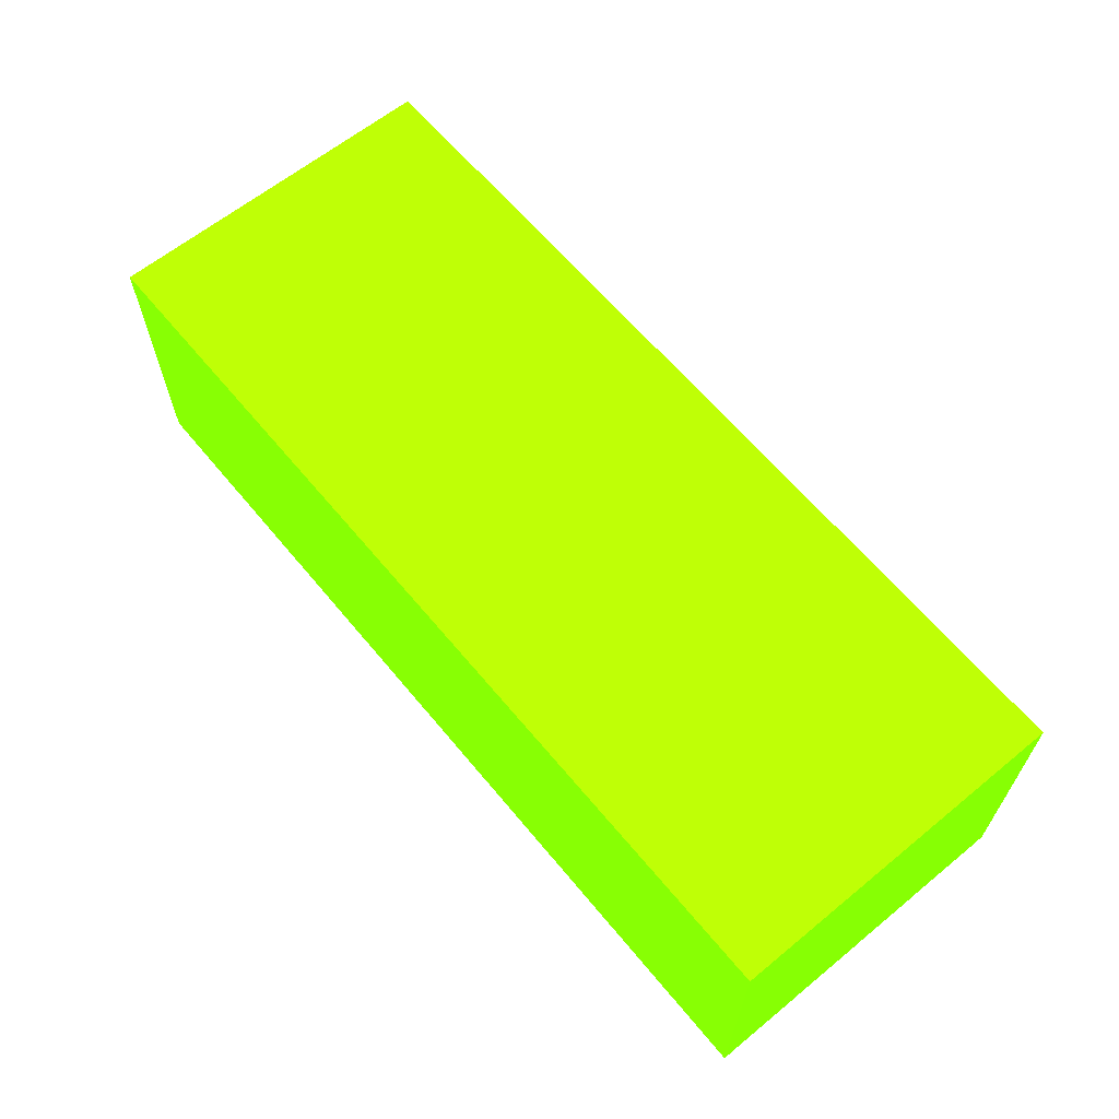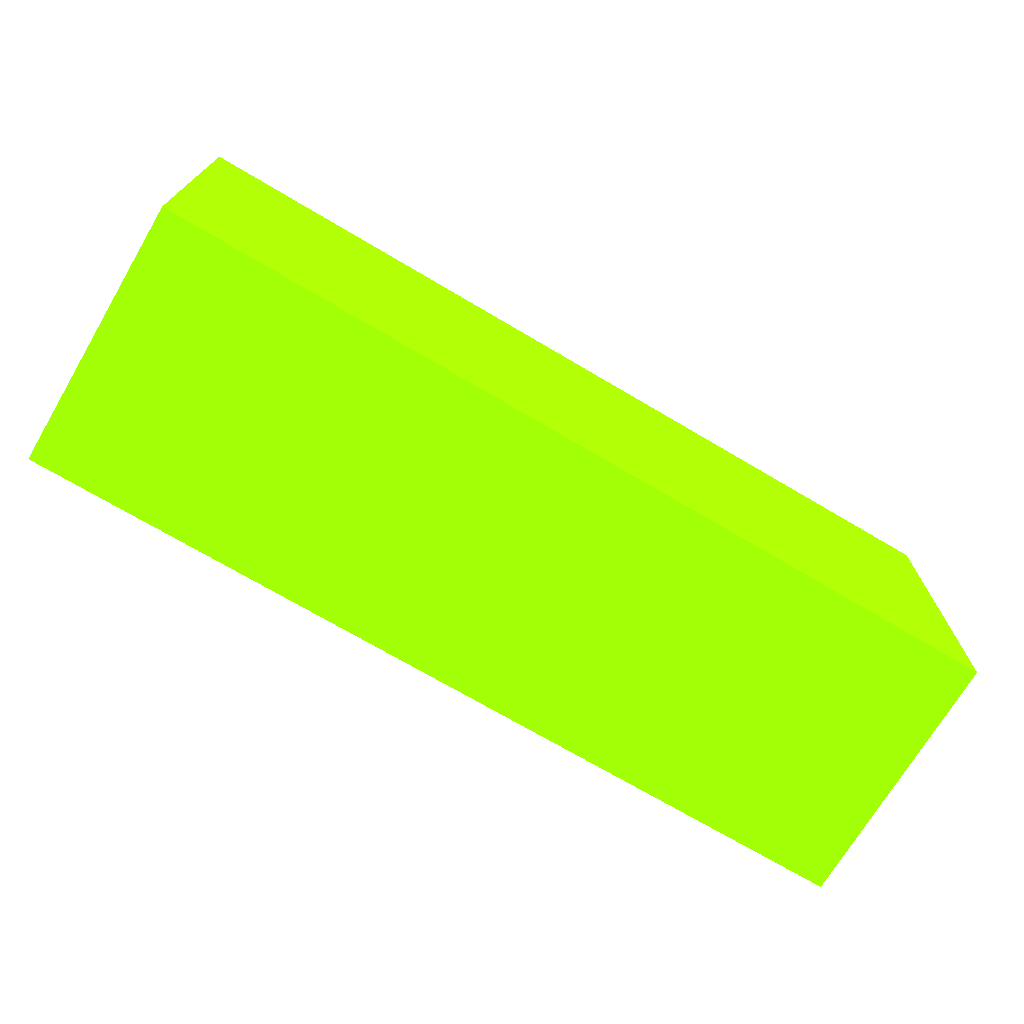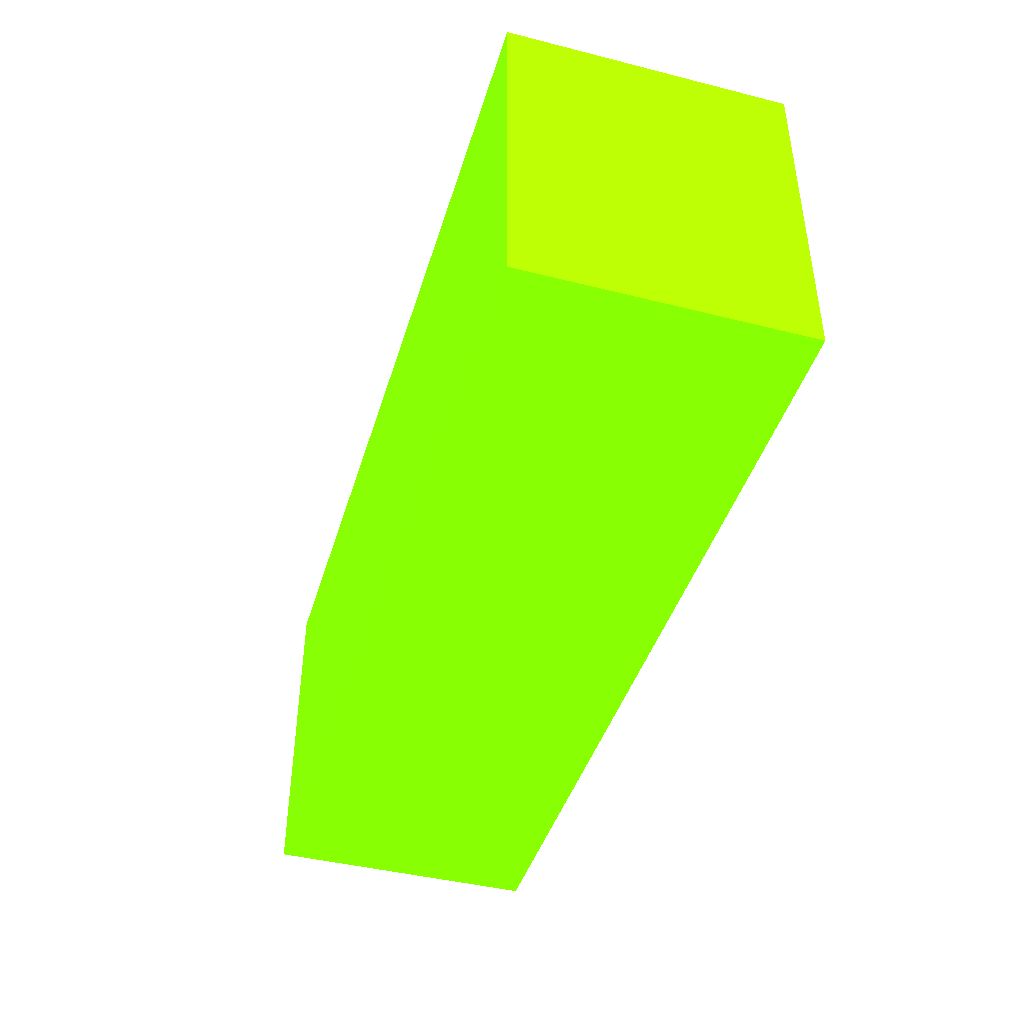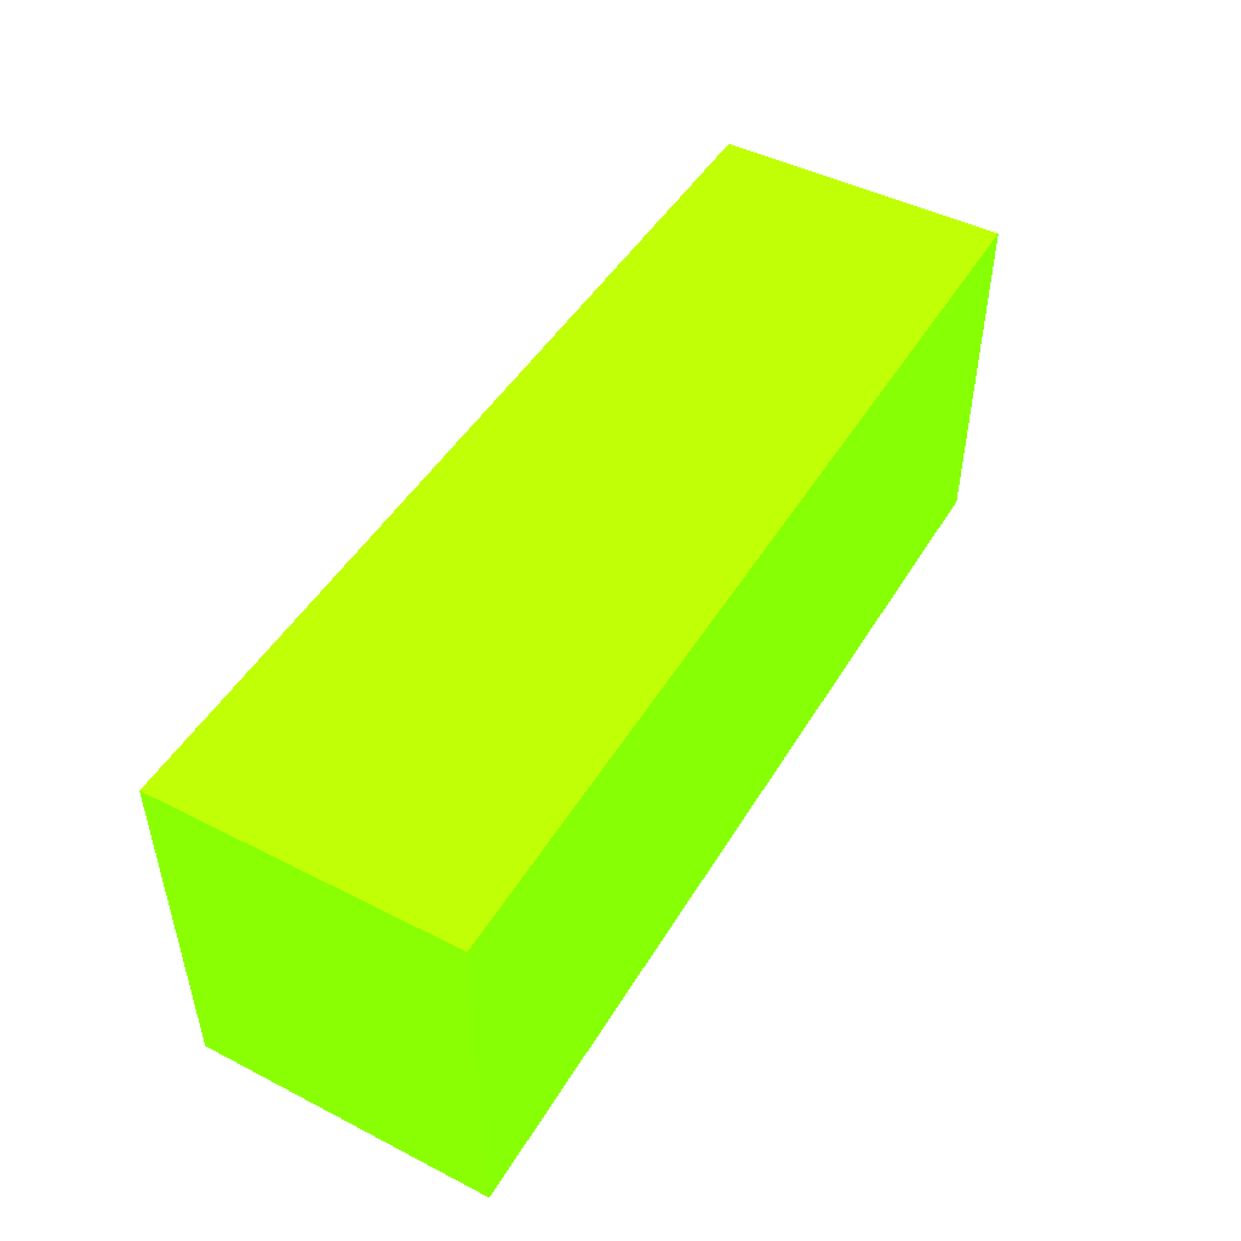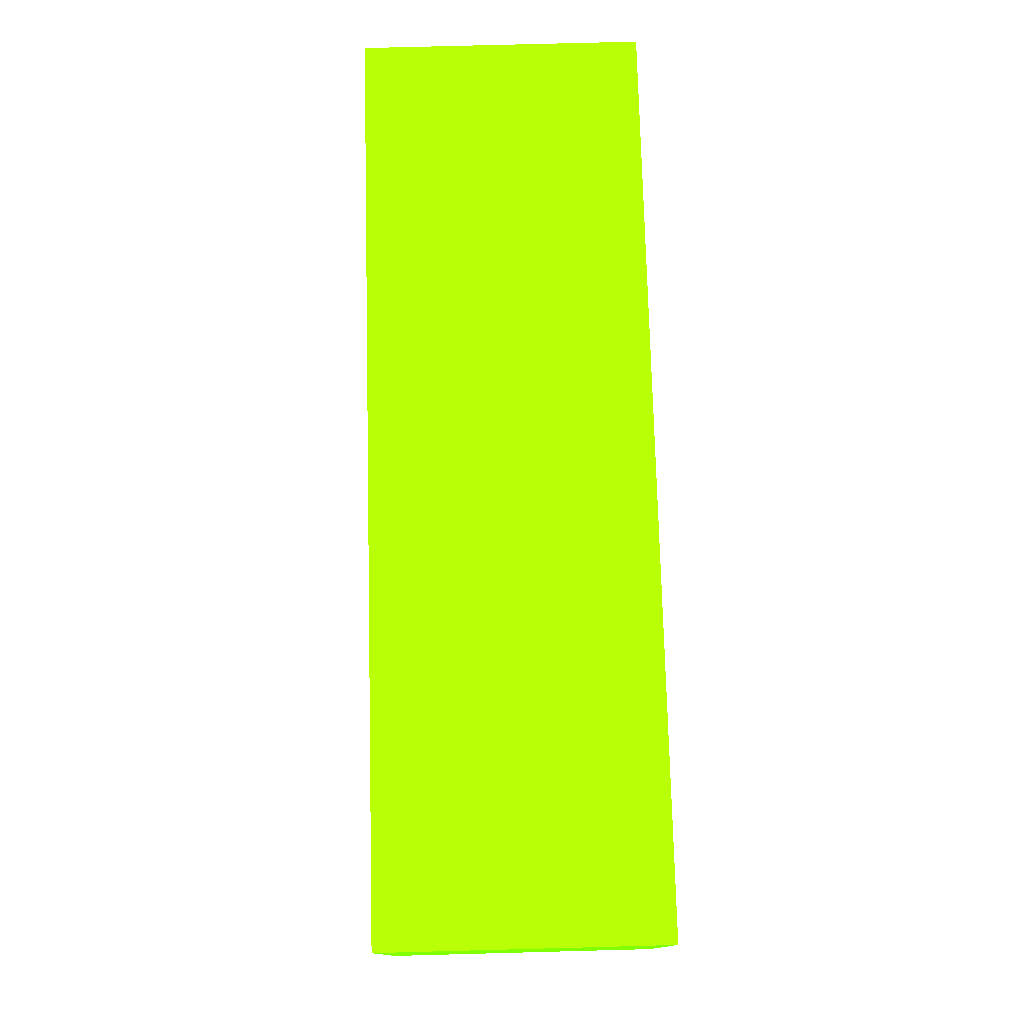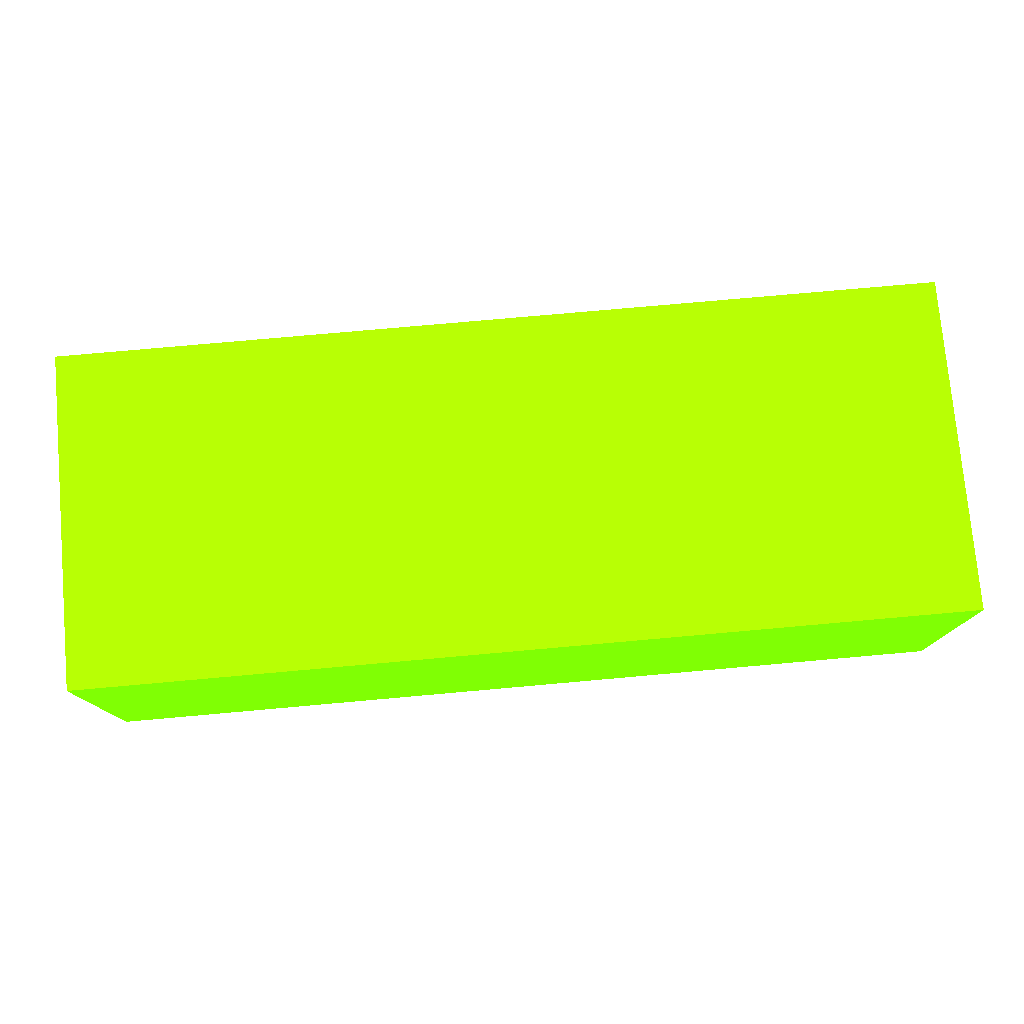
<metadata>
{"format":"obj","ext":"obj","renderer":"f3d","projection":"perspective","resolution":1024,"background":"white","views":[{"elev":63.2,"azim":50.4,"up":"+Z"},{"elev":-71.6,"azim":-30.6,"up":"+Y"},{"elev":-43.1,"azim":73.4,"up":"+Y"},{"elev":47.5,"azim":-60.2,"up":"+Y"},{"elev":76.0,"azim":-91.5,"up":"+Y"},{"elev":77.2,"azim":174.9,"up":"+Z"}]}
</metadata>
<code>
v -1.816 -0.2373 -10.33 0.3922 0.9882 0.01176
v -1.816 -0.402 -10.33 0.3922 0.9882 0.01176
v -1.816 -0.2373 -10.47 0.3922 0.9882 0.01176
v -2.25 -0.2373 -10.33 0.3922 0.9882 0.01176
v -1.816 -0.402 -10.47 0.3922 0.9882 0.01176
v -2.25 -0.402 -10.33 0.3922 0.9882 0.01176
v -2.25 -0.2373 -10.47 0.3922 0.9882 0.01176
v -2.25 -0.402 -10.47 0.3922 0.9882 0.01176
f 1 2 5
f 1 5 3
f 1 3 7
f 1 7 4
f 1 4 6
f 1 6 2
f 2 6 8
f 2 8 5
f 3 5 8
f 3 8 7
f 4 7 8
f 4 8 6

</code>
